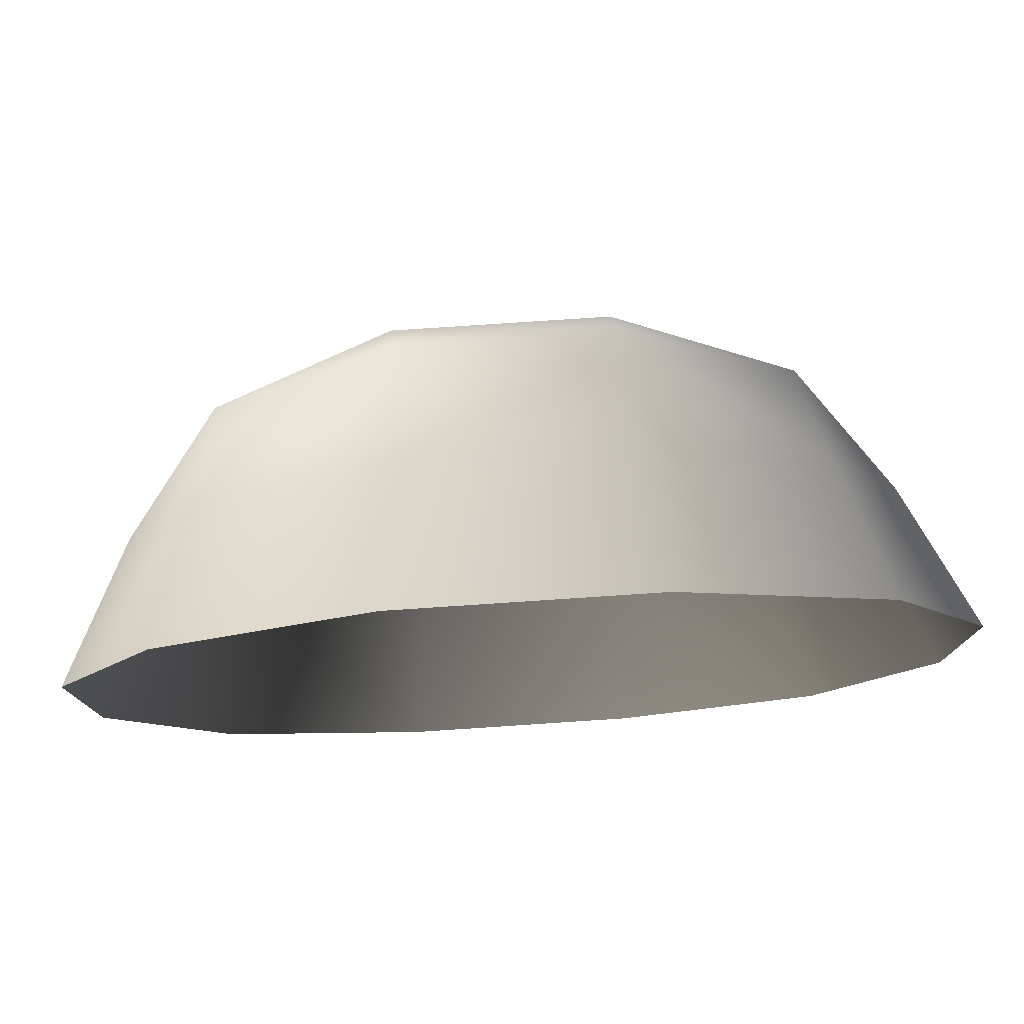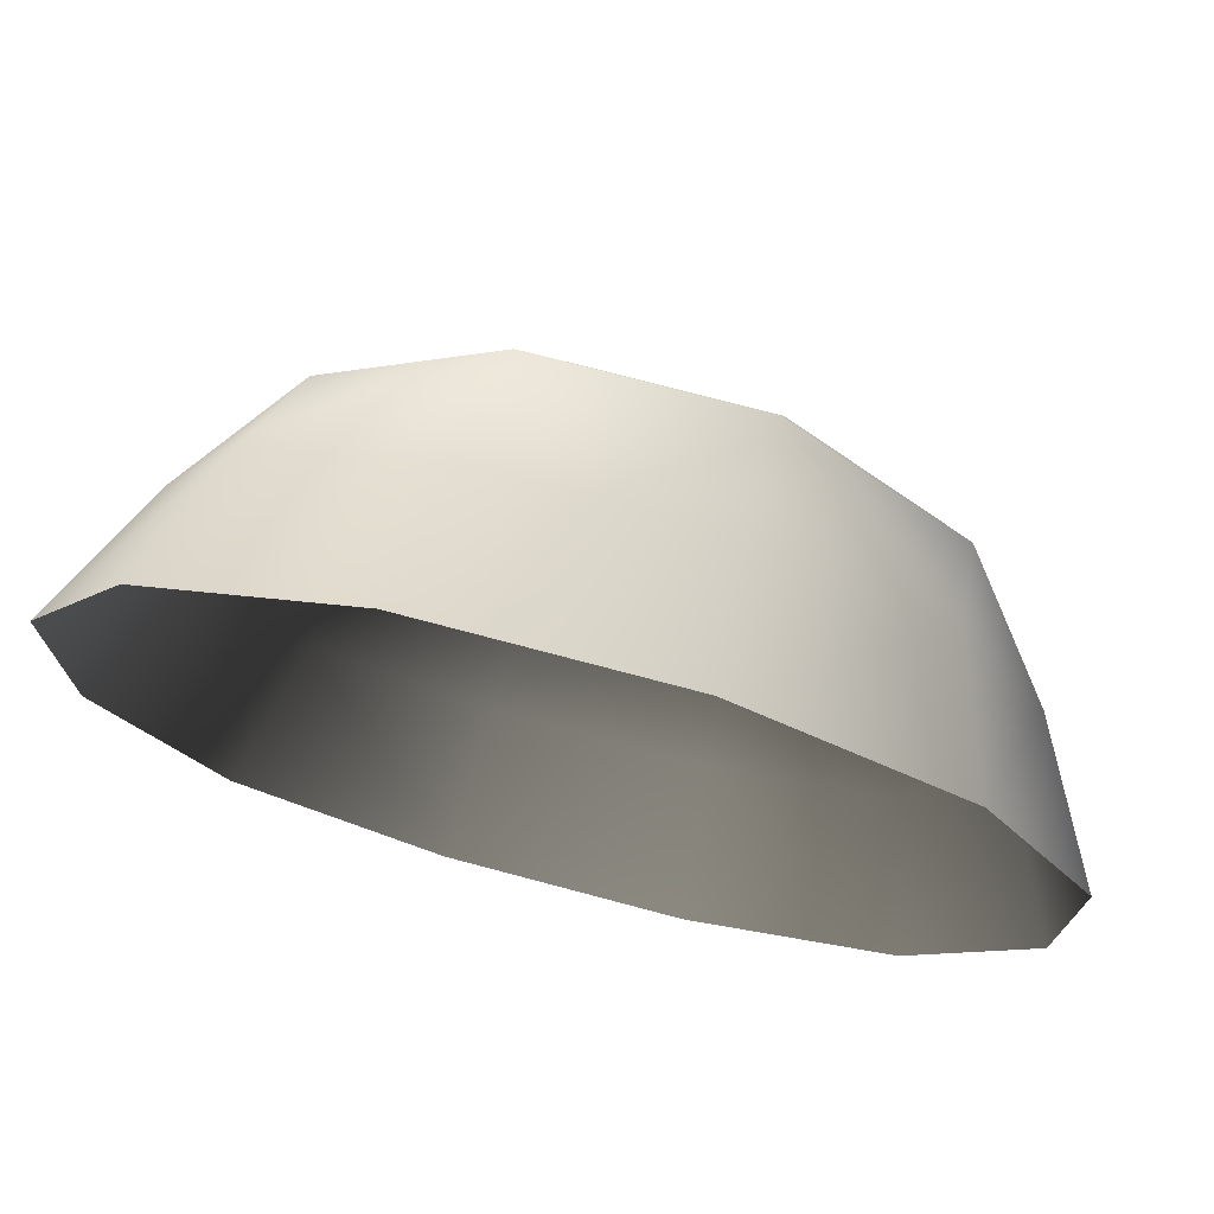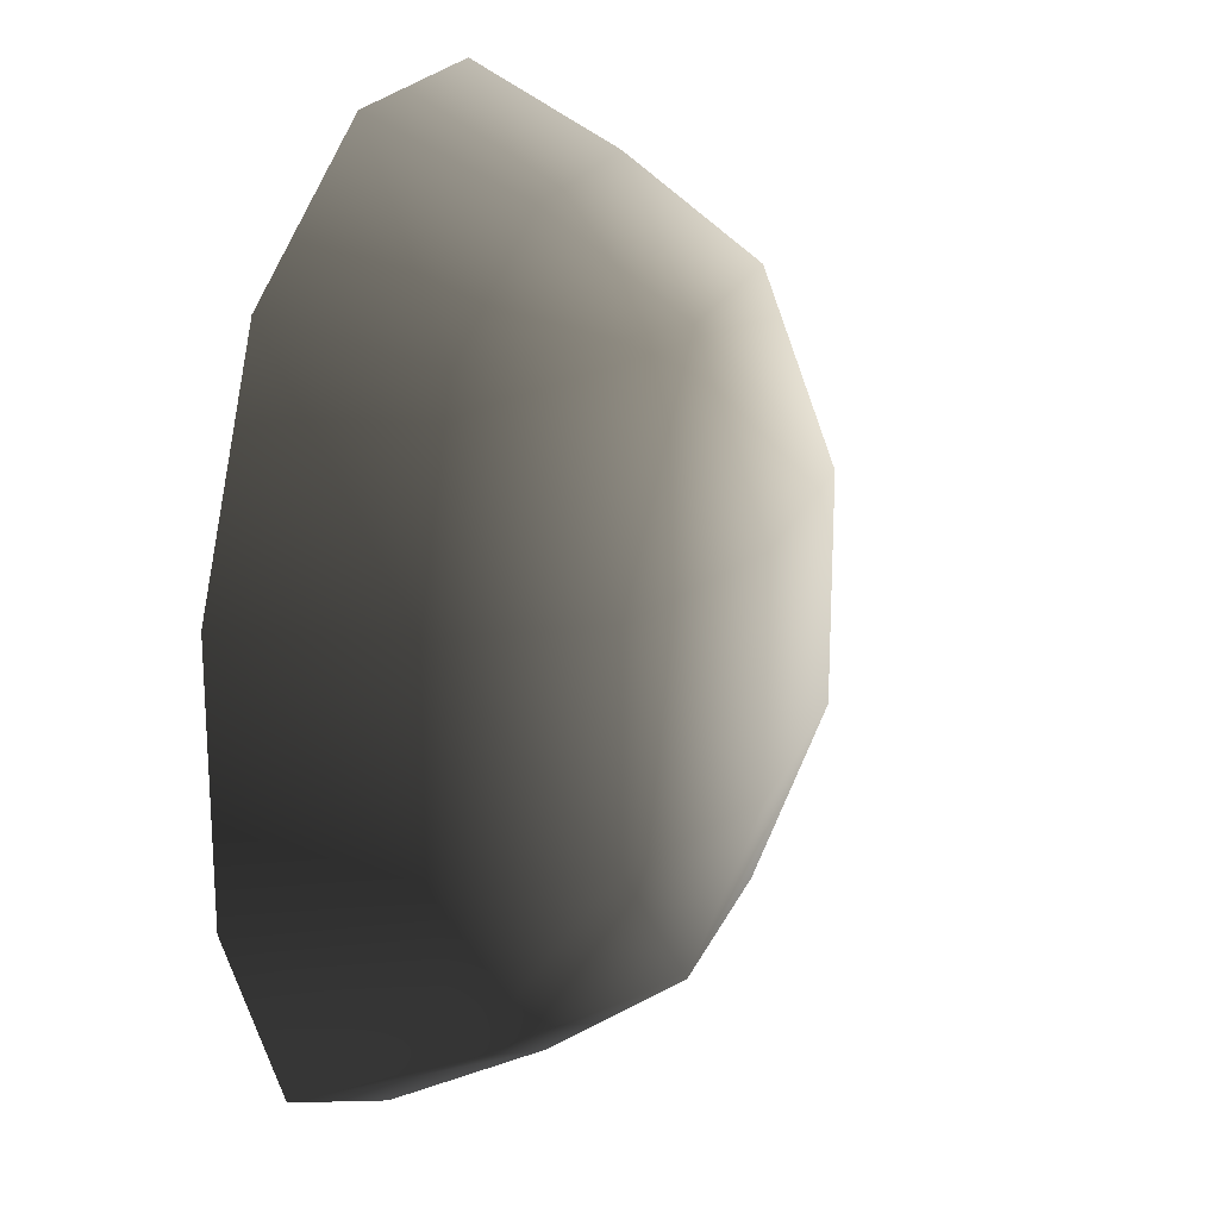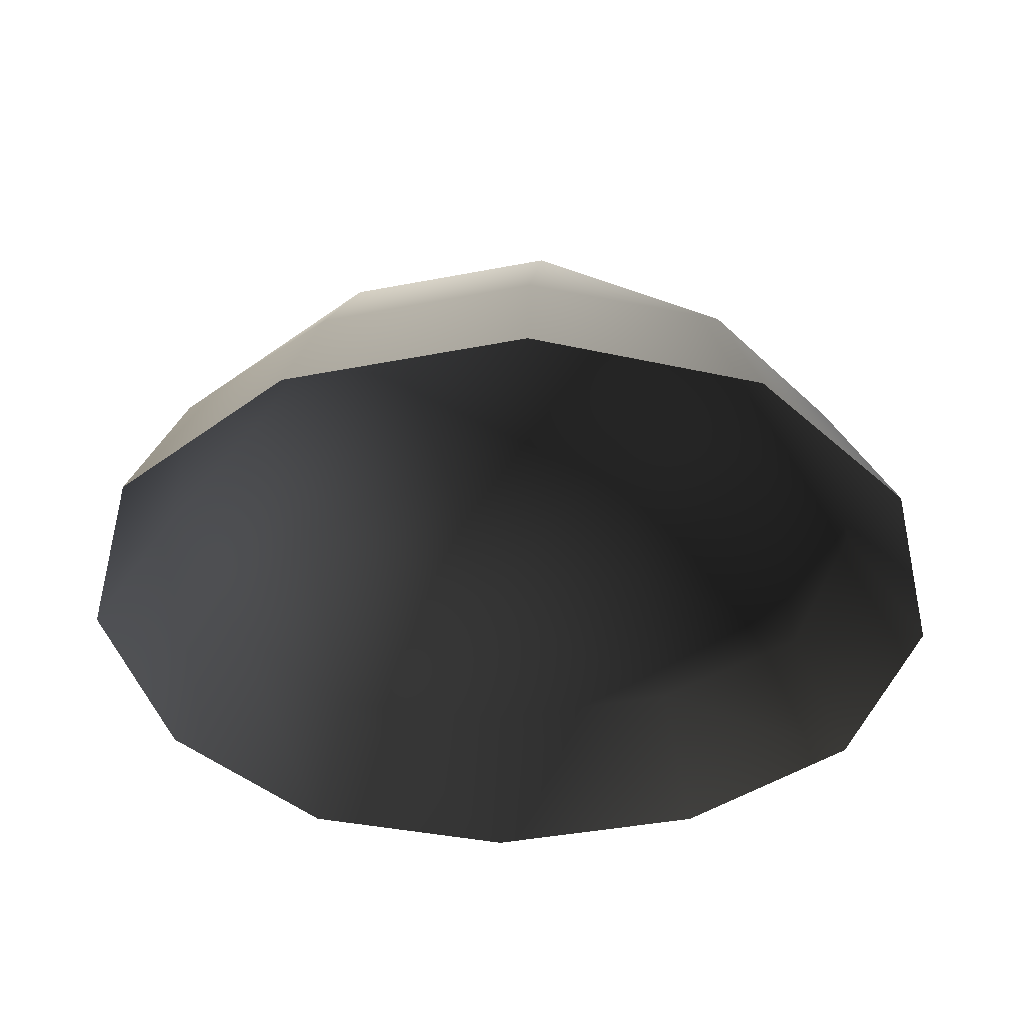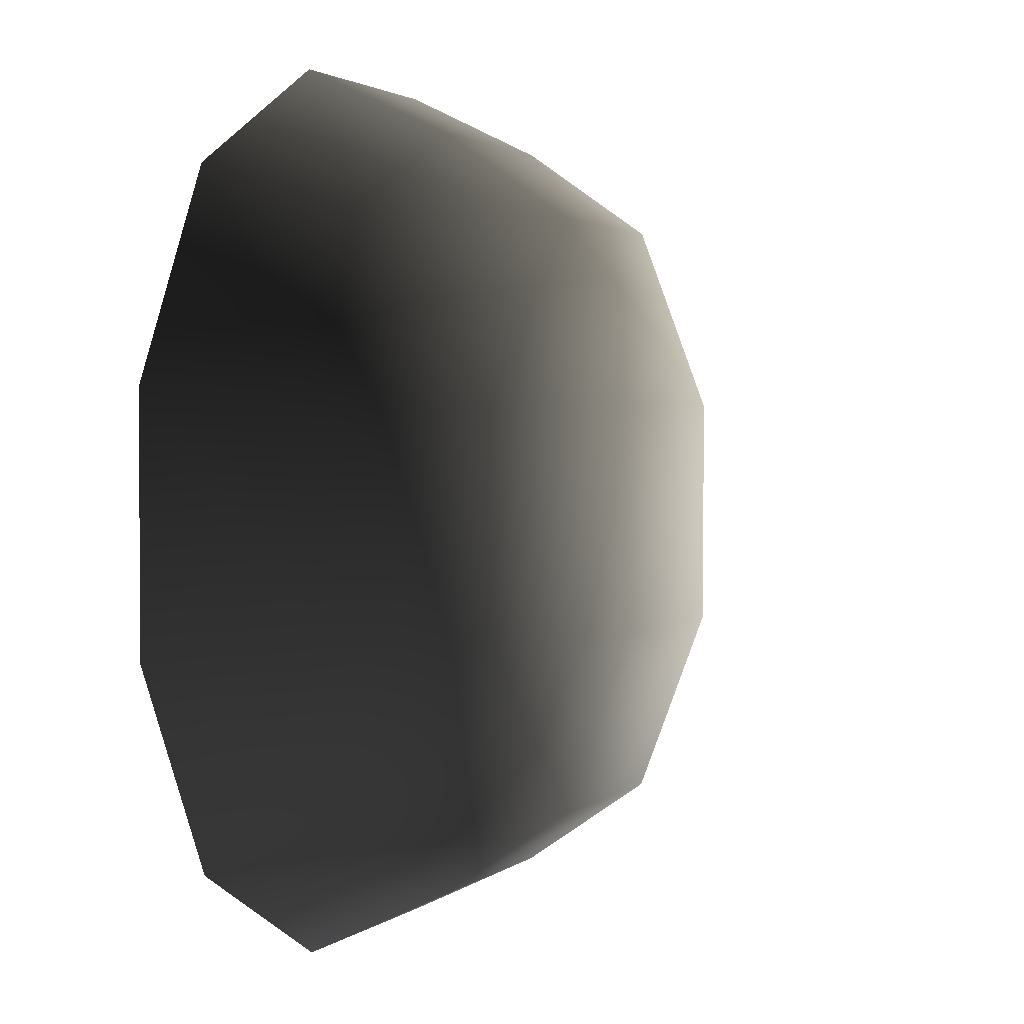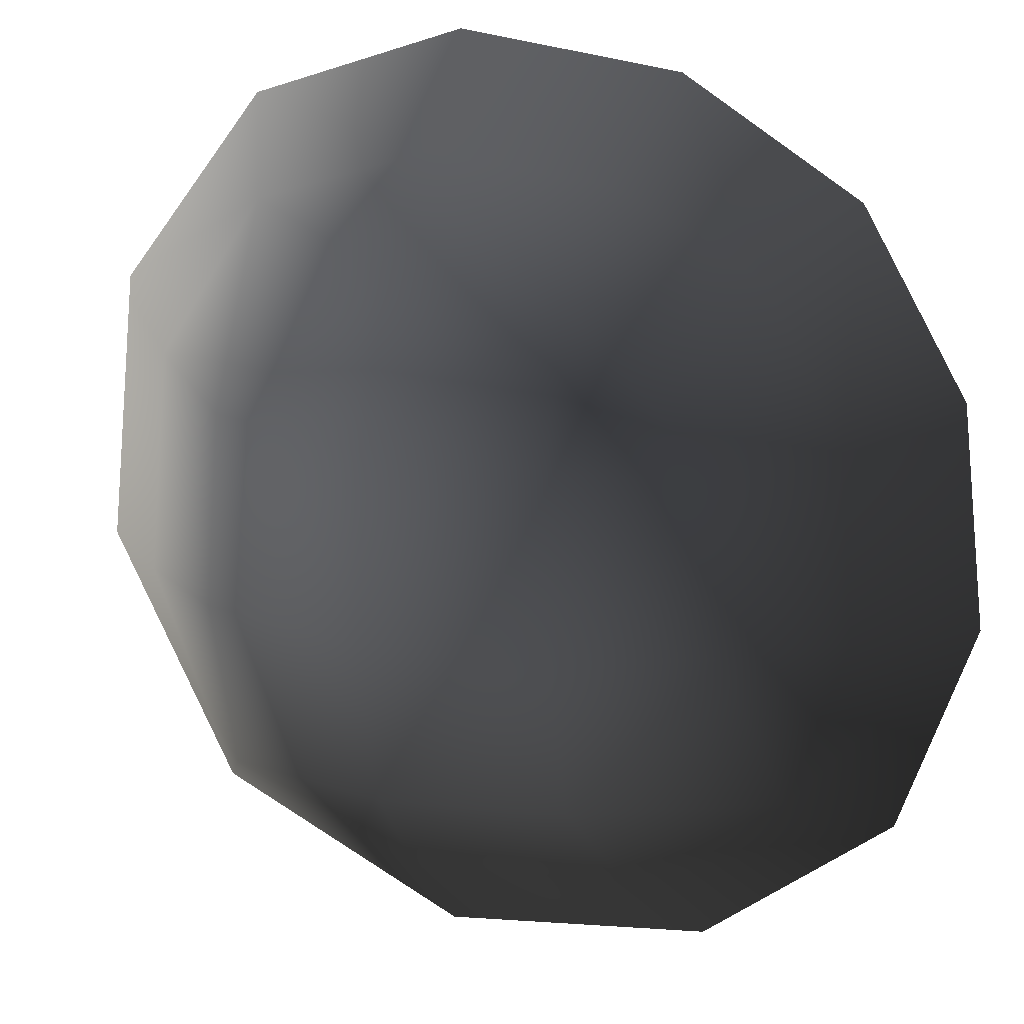
<metadata>
{"format":"obj","ext":"obj","renderer":"f3d","projection":"perspective","resolution":1024,"background":"white","views":[{"elev":78.4,"azim":176.2,"up":"+Y"},{"elev":73.8,"azim":-165.1,"up":"+Y"},{"elev":20.7,"azim":-72.0,"up":"+Y"},{"elev":-39.7,"azim":-166.4,"up":"+Z"},{"elev":2.0,"azim":-66.7,"up":"+Y"},{"elev":-18.0,"azim":158.0,"up":"+Y"}]}
</metadata>
<code>
v -5.014 1.795 2.028
v -5.025 5.025 -0.3002
v -1.795 5.014 2.028
v -1.9 6.545 -0.1941
v 1.9 6.545 -0.1941
v 1.795 5.014 2.028
v 1.902 1.902 3.178
v -1.902 1.902 3.178
v 1.902 -1.902 3.178
v -1.902 -1.902 3.178
v 1.795 -5.014 2.028
v -1.795 -5.014 2.028
v 5.014 -1.795 2.028
v 5.025 -5.025 -0.3002
v 5.014 1.795 2.028
v 5.025 5.025 -0.3002
v -5.014 -1.795 2.028
v -6.545 1.9 -0.1941
v -6.545 -1.9 -0.1941
v -7.74 2.142 -2.693
v -7.74 -2.142 -2.693
v -5.025 -5.025 -0.3002
v -5.771 -5.771 -2.722
v 6.545 -1.9 -0.1941
v 6.545 1.9 -0.1941
v 7.74 -2.142 -2.693
v 7.74 2.142 -2.693
v 5.771 5.771 -2.722
v -1.9 -6.545 -0.1941
v 1.9 -6.545 -0.1941
v -2.142 -7.74 -2.693
v 2.142 -7.74 -2.693
v 5.771 -5.771 -2.722
v 2.142 7.74 -2.693
v -2.142 7.74 -2.693
v -5.771 5.771 -2.722
g Rock_single_t1(Clone)_32095_253
f 1 3 2
f 4 2 3
f 3 5 4
f 3 6 5
f 7 6 3
f 7 3 8
f 8 3 1
f 9 7 8
f 9 8 10
f 10 8 1
f 11 9 10
f 11 10 12
f 13 7 9
f 9 11 13
f 13 11 14
f 13 15 7
f 7 15 6
f 6 15 16
f 5 6 16
f 10 17 12
f 10 1 17
f 17 1 18
f 17 18 19
f 19 18 20
f 19 20 21
f 22 12 17
f 22 19 21
f 19 22 17
f 22 21 23
f 15 13 24
f 24 13 14
f 15 24 25
f 25 16 15
f 25 24 26
f 25 26 27
f 16 25 27
f 16 27 28
f 29 22 23
f 29 12 22
f 11 12 29
f 11 29 30
f 30 29 31
f 29 23 31
f 30 31 32
f 30 14 11
f 14 30 32
f 14 32 33
f 24 33 26
f 24 14 33
f 5 28 34
f 4 5 34
f 4 34 35
f 2 4 35
f 2 35 36
f 5 16 28
f 18 2 36
f 18 36 20
f 18 1 2

</code>
